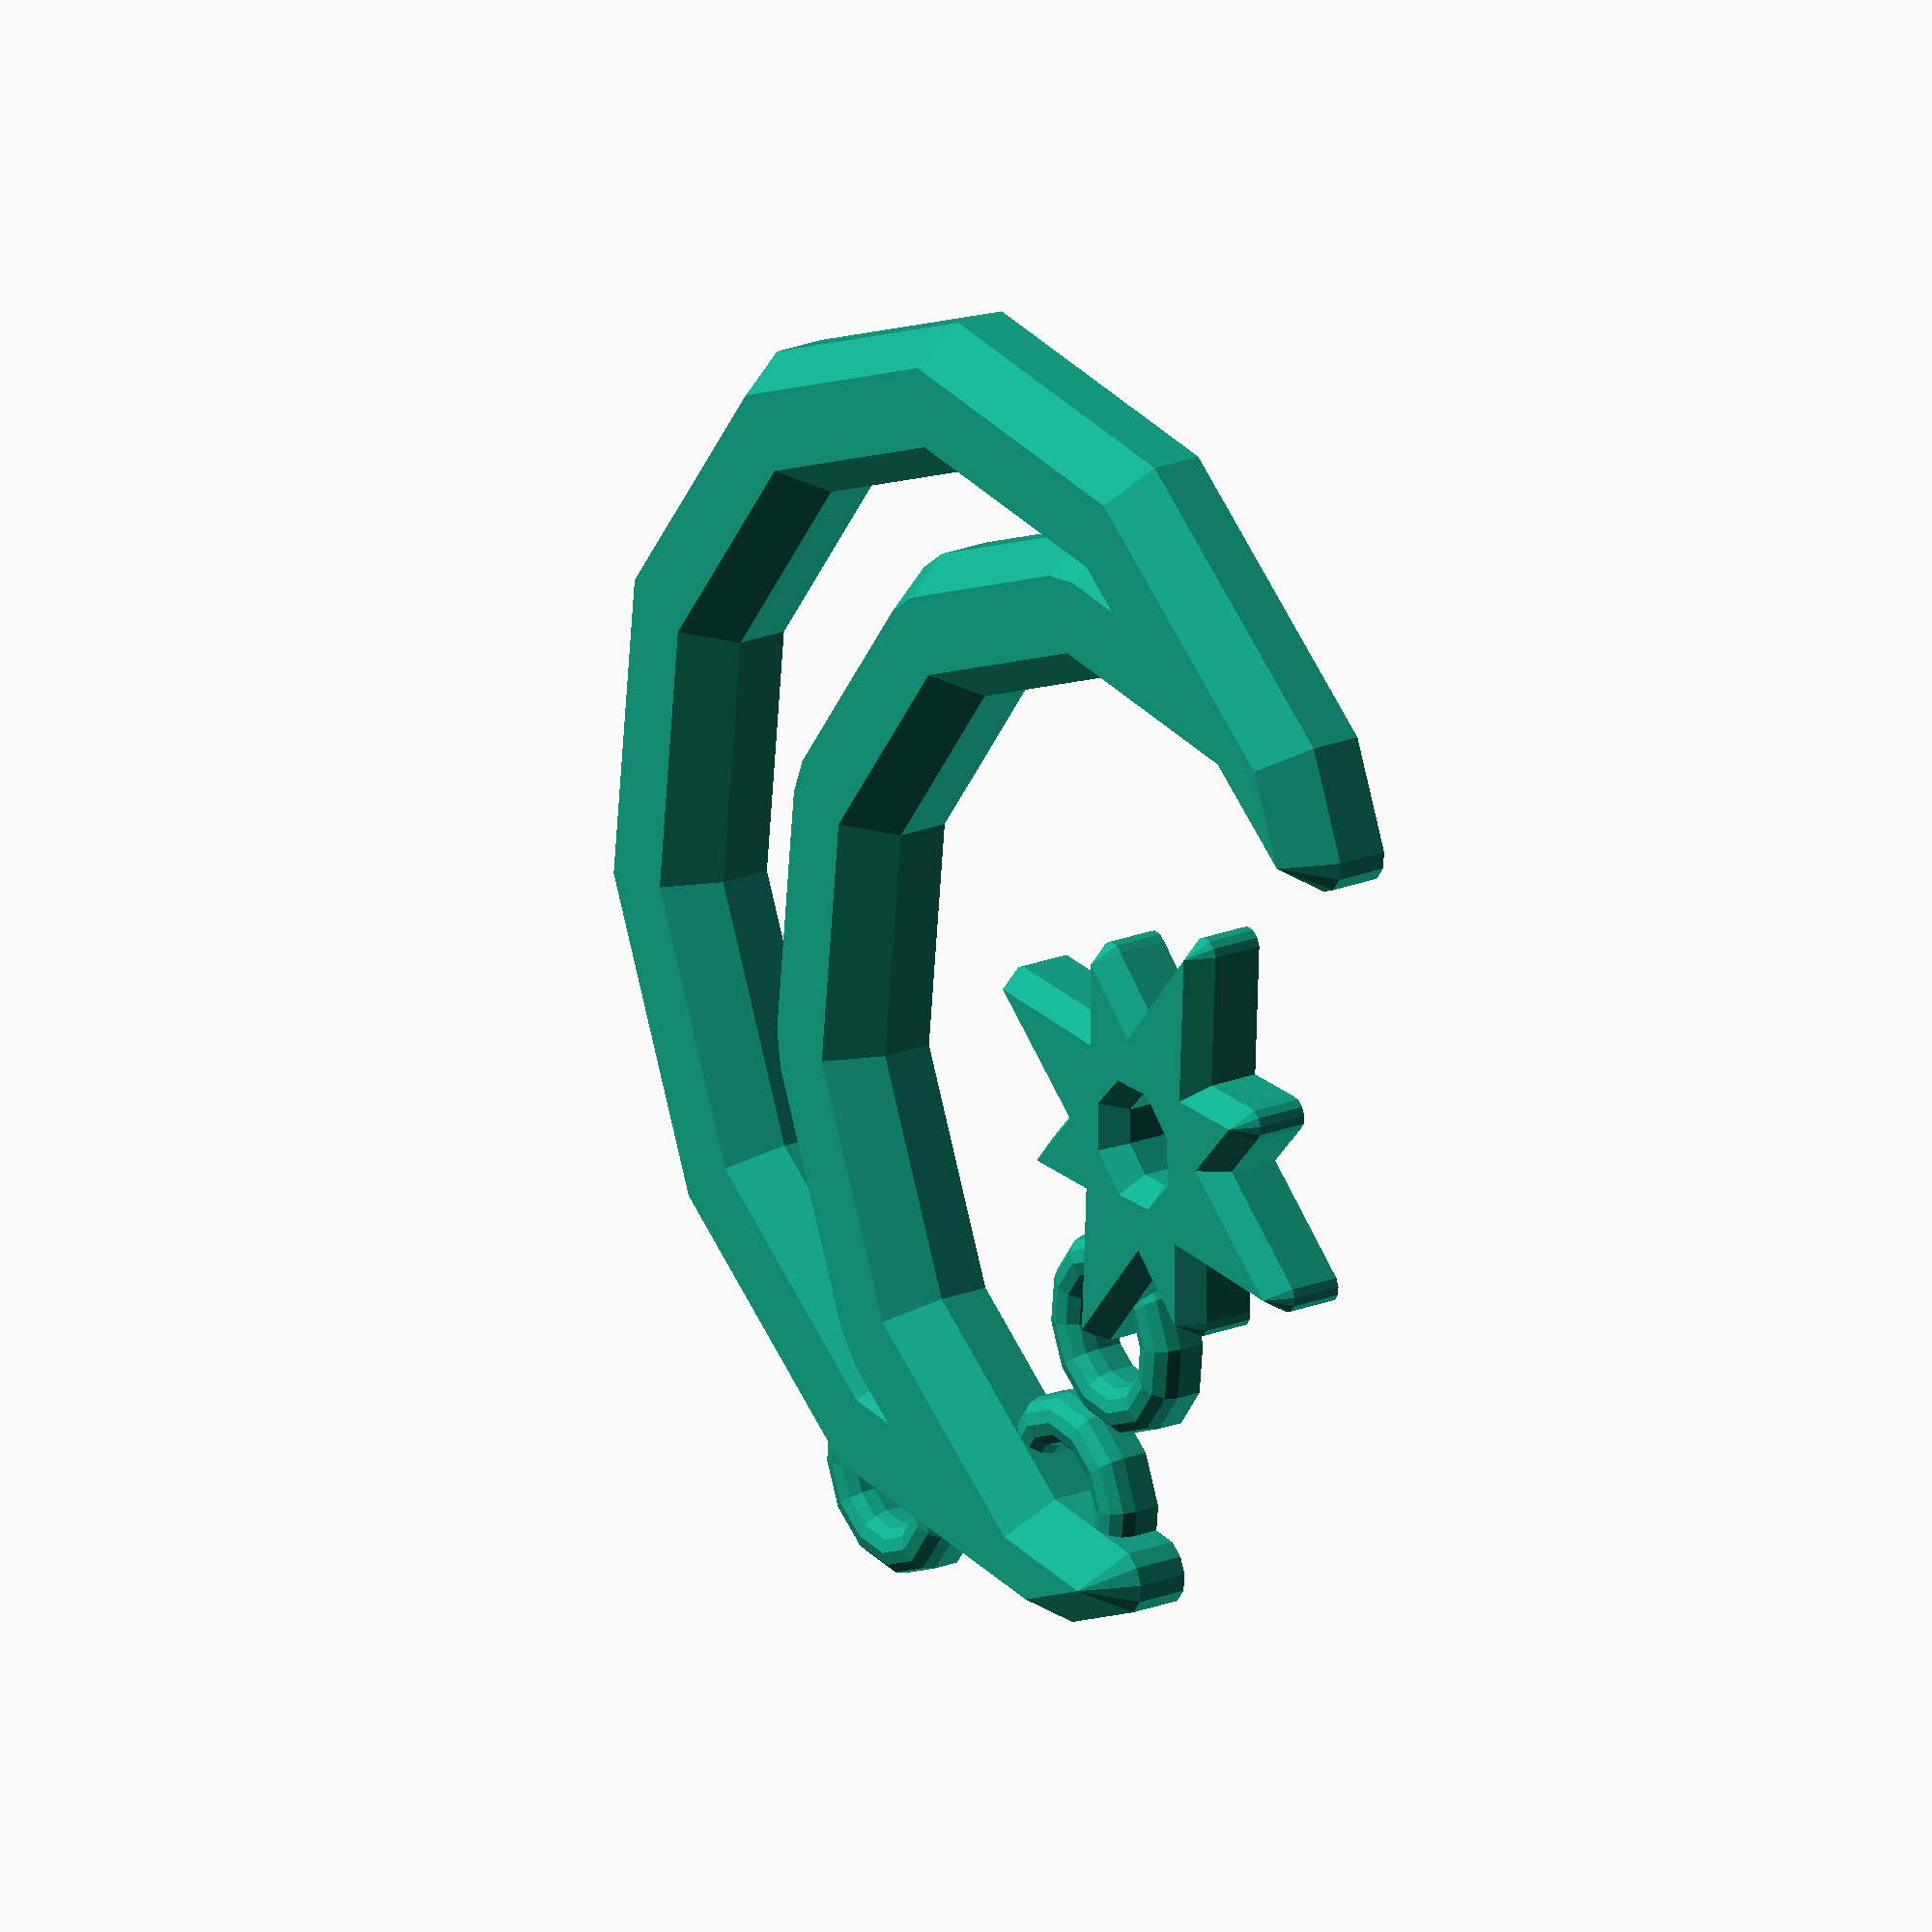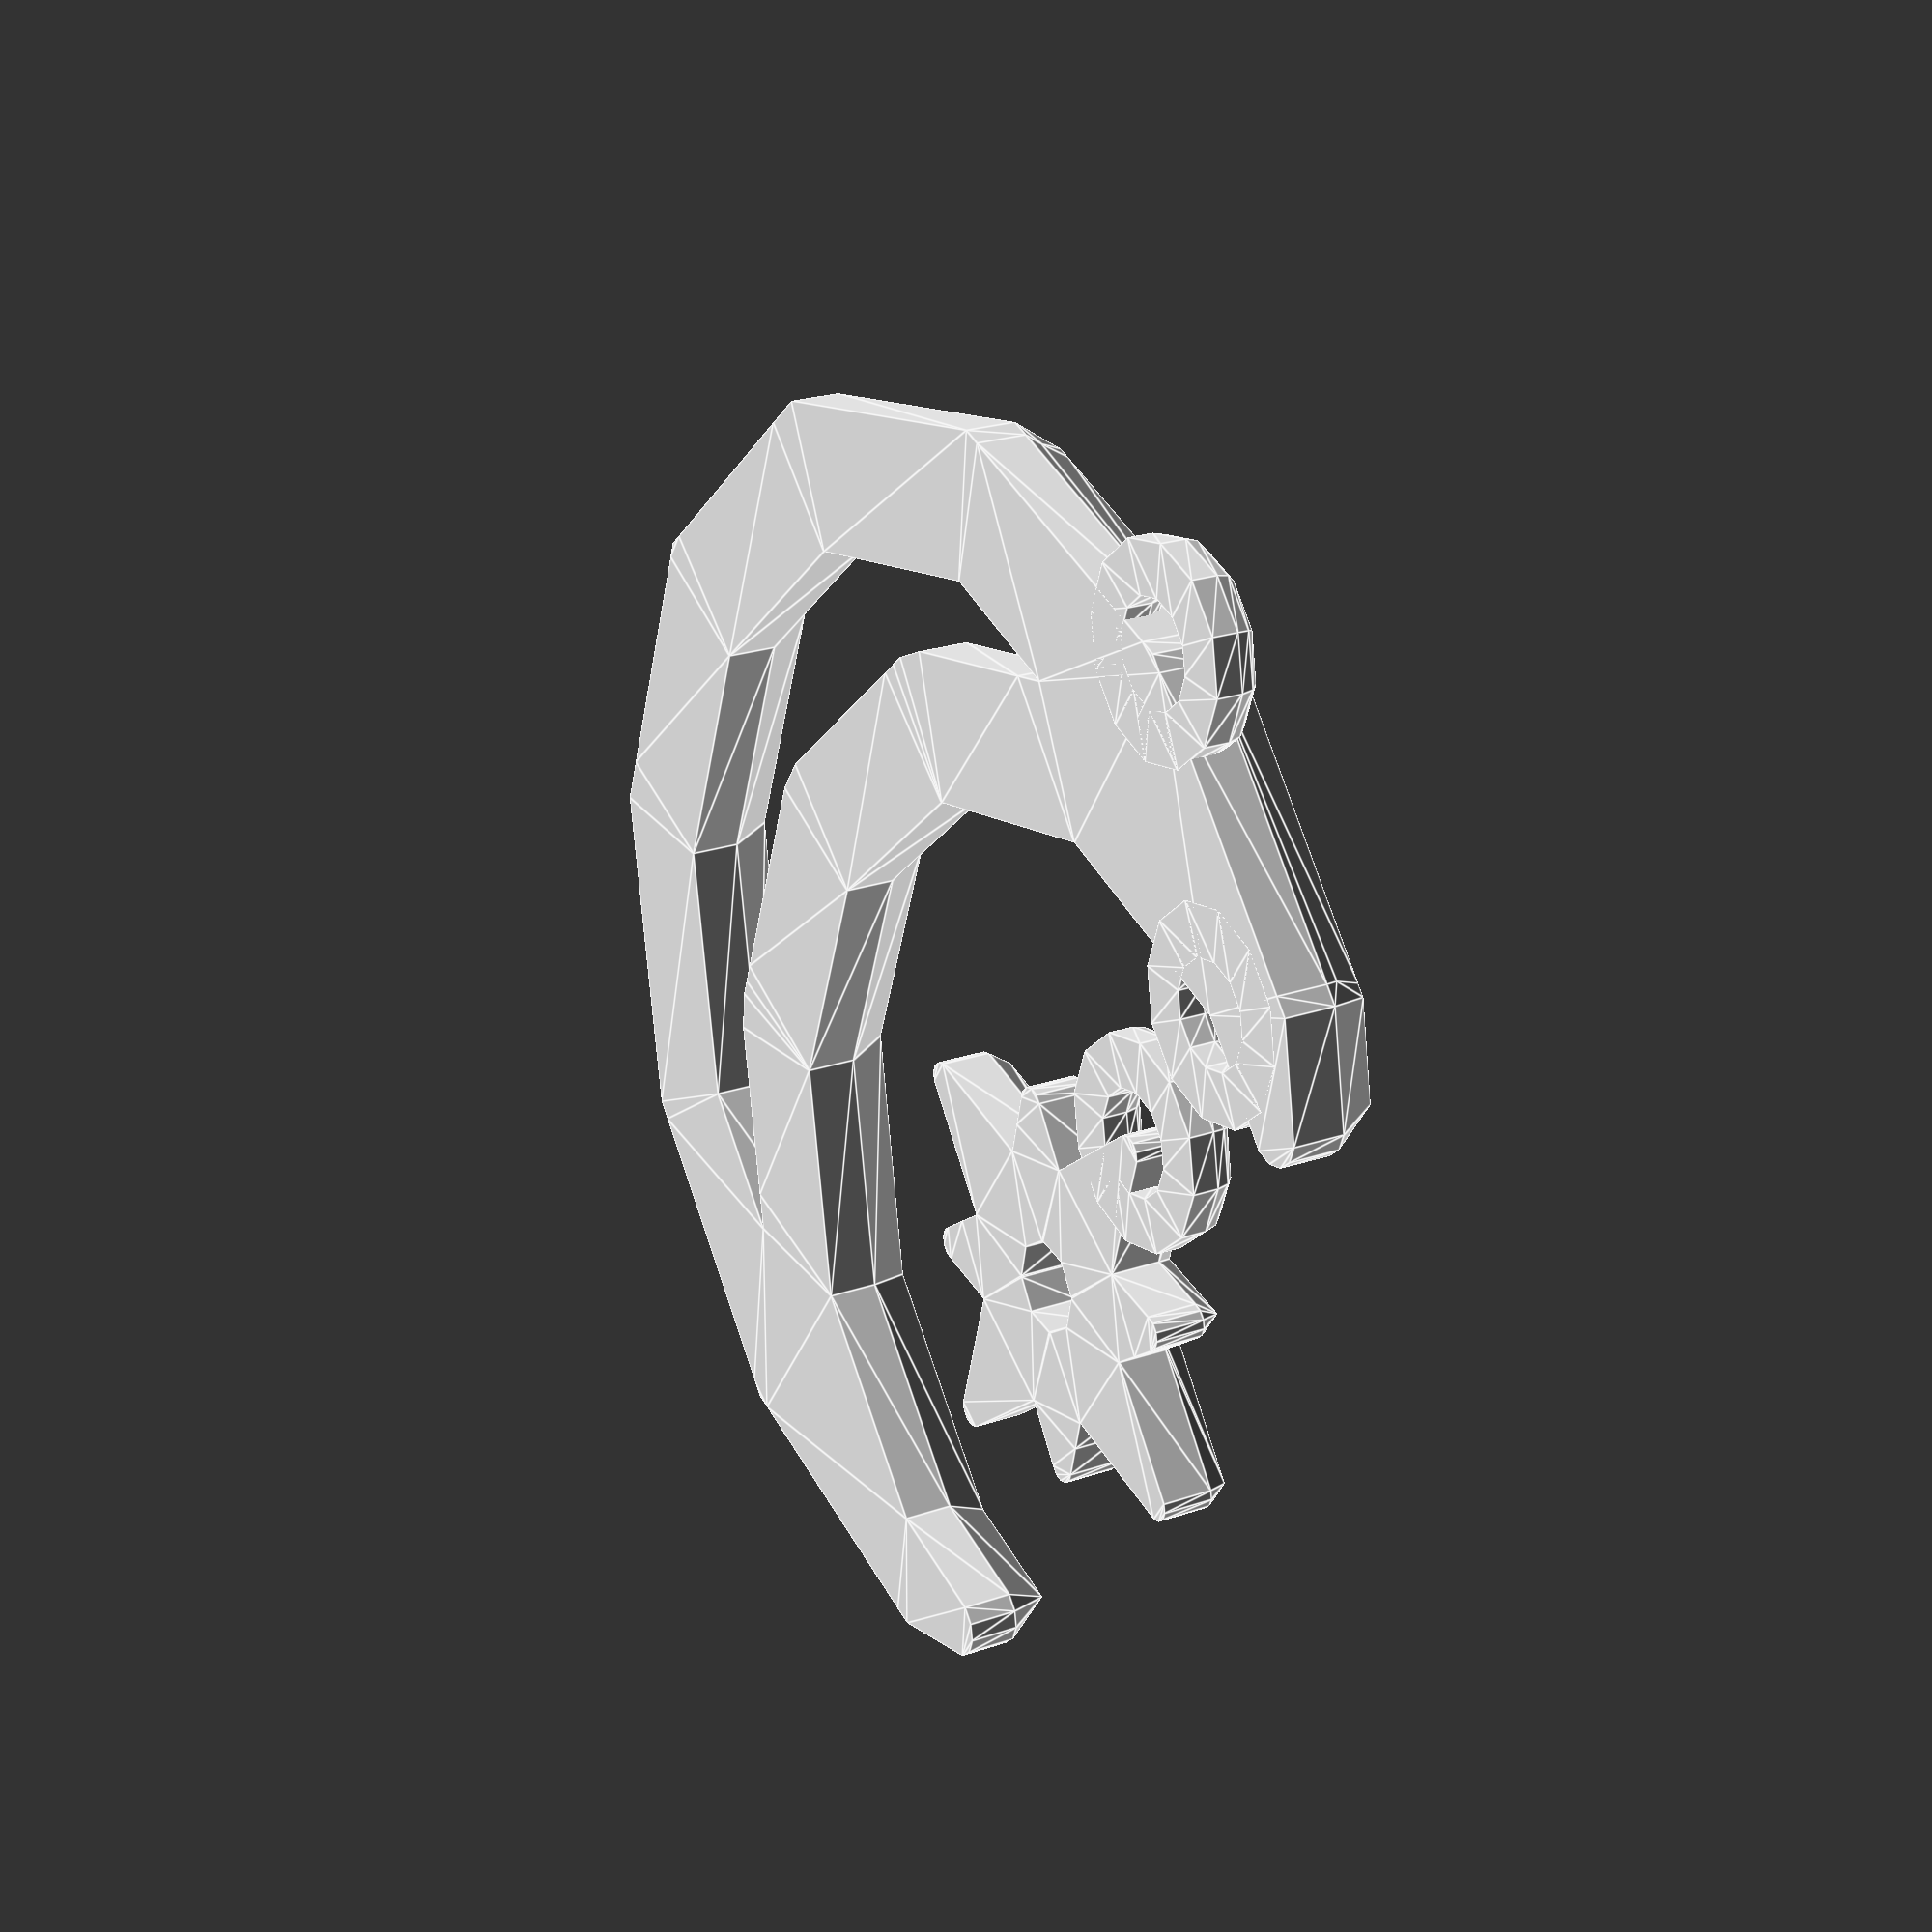
<openscad>
which = "left"; // [left, right]


crescent_outer_radius = 25.5 / 2;
crescent_inner_radius = 18.2 / 2;
crescent_inner_offset = -5;
crescent_line_width = 1.5;

star_radius = 5;
star_hole_radius = 1.25;

ring_thickness = 1;
ring_radius = 1.5;


module rounder(r, t) {
    $fn = 12;

    rotate_extrude()
    polygon([
        [0, 0],
        [r, 0],
        [0, t],
    ]);
}


module ring() {
    $fn = $preview ? 12 : 48;

    rotate_extrude()
    translate([ring_radius, 0]) {
        translate([0, ring_thickness / 2])
        circle(ring_thickness / 2);

        translate([0, ring_thickness / 4])
        square([ring_thickness, ring_thickness / 2], center = true);
    }
}


module crescent(rounding, thickness) {
    $fn = $preview ? 12 : 96;

    module profile() {
        difference() {
            circle(crescent_outer_radius - rounding);

            translate([crescent_inner_offset, 0])
            circle(crescent_inner_radius + rounding);
        }
    }

    minkowski() {
        linear_extrude(1)
        difference() {
            profile();

            offset(-crescent_line_width)
            profile();
        }

        rounder(rounding, thickness - 1);
    }
}


module star(rounding, thickness) {
    $fn = $preview ? 8 : 24;

    star_radius = star_radius - rounding;

    minkowski() {
        linear_extrude(1)
        difference() {
            for (a = [0, 90, 180, 270]) {
                rotate(a)
                polygon([
                    [- star_radius / 3, 0],
                    [0, star_radius],
                    [star_radius / 3, 0],
                ]);

                rotate(a + 45)
                polygon([
                    [- star_radius / 3, 0],
                    [0, star_radius * 3/4],
                    [star_radius / 3, 0],
                ]);
            }

            circle(star_hole_radius);
        }

        rounder(rounding, thickness - 1);
    }
}


module assembly() {
    crescent(2/3, 2);

    translate([0, crescent_outer_radius, 0])
    ring();

    translate([crescent_inner_offset, crescent_inner_radius, 0])
    ring();

    translate([crescent_inner_offset, 0, 0])
    star(1/3, 1.5);

    translate([crescent_inner_offset, star_radius, 0])
    ring();
}


if (which == "left") {
    assembly();
} else {
    mirror([1, 0, 0])
    assembly();
}

</openscad>
<views>
elev=337.6 azim=201.4 roll=55.6 proj=o view=wireframe
elev=157.0 azim=144.7 roll=300.3 proj=p view=edges
</views>
